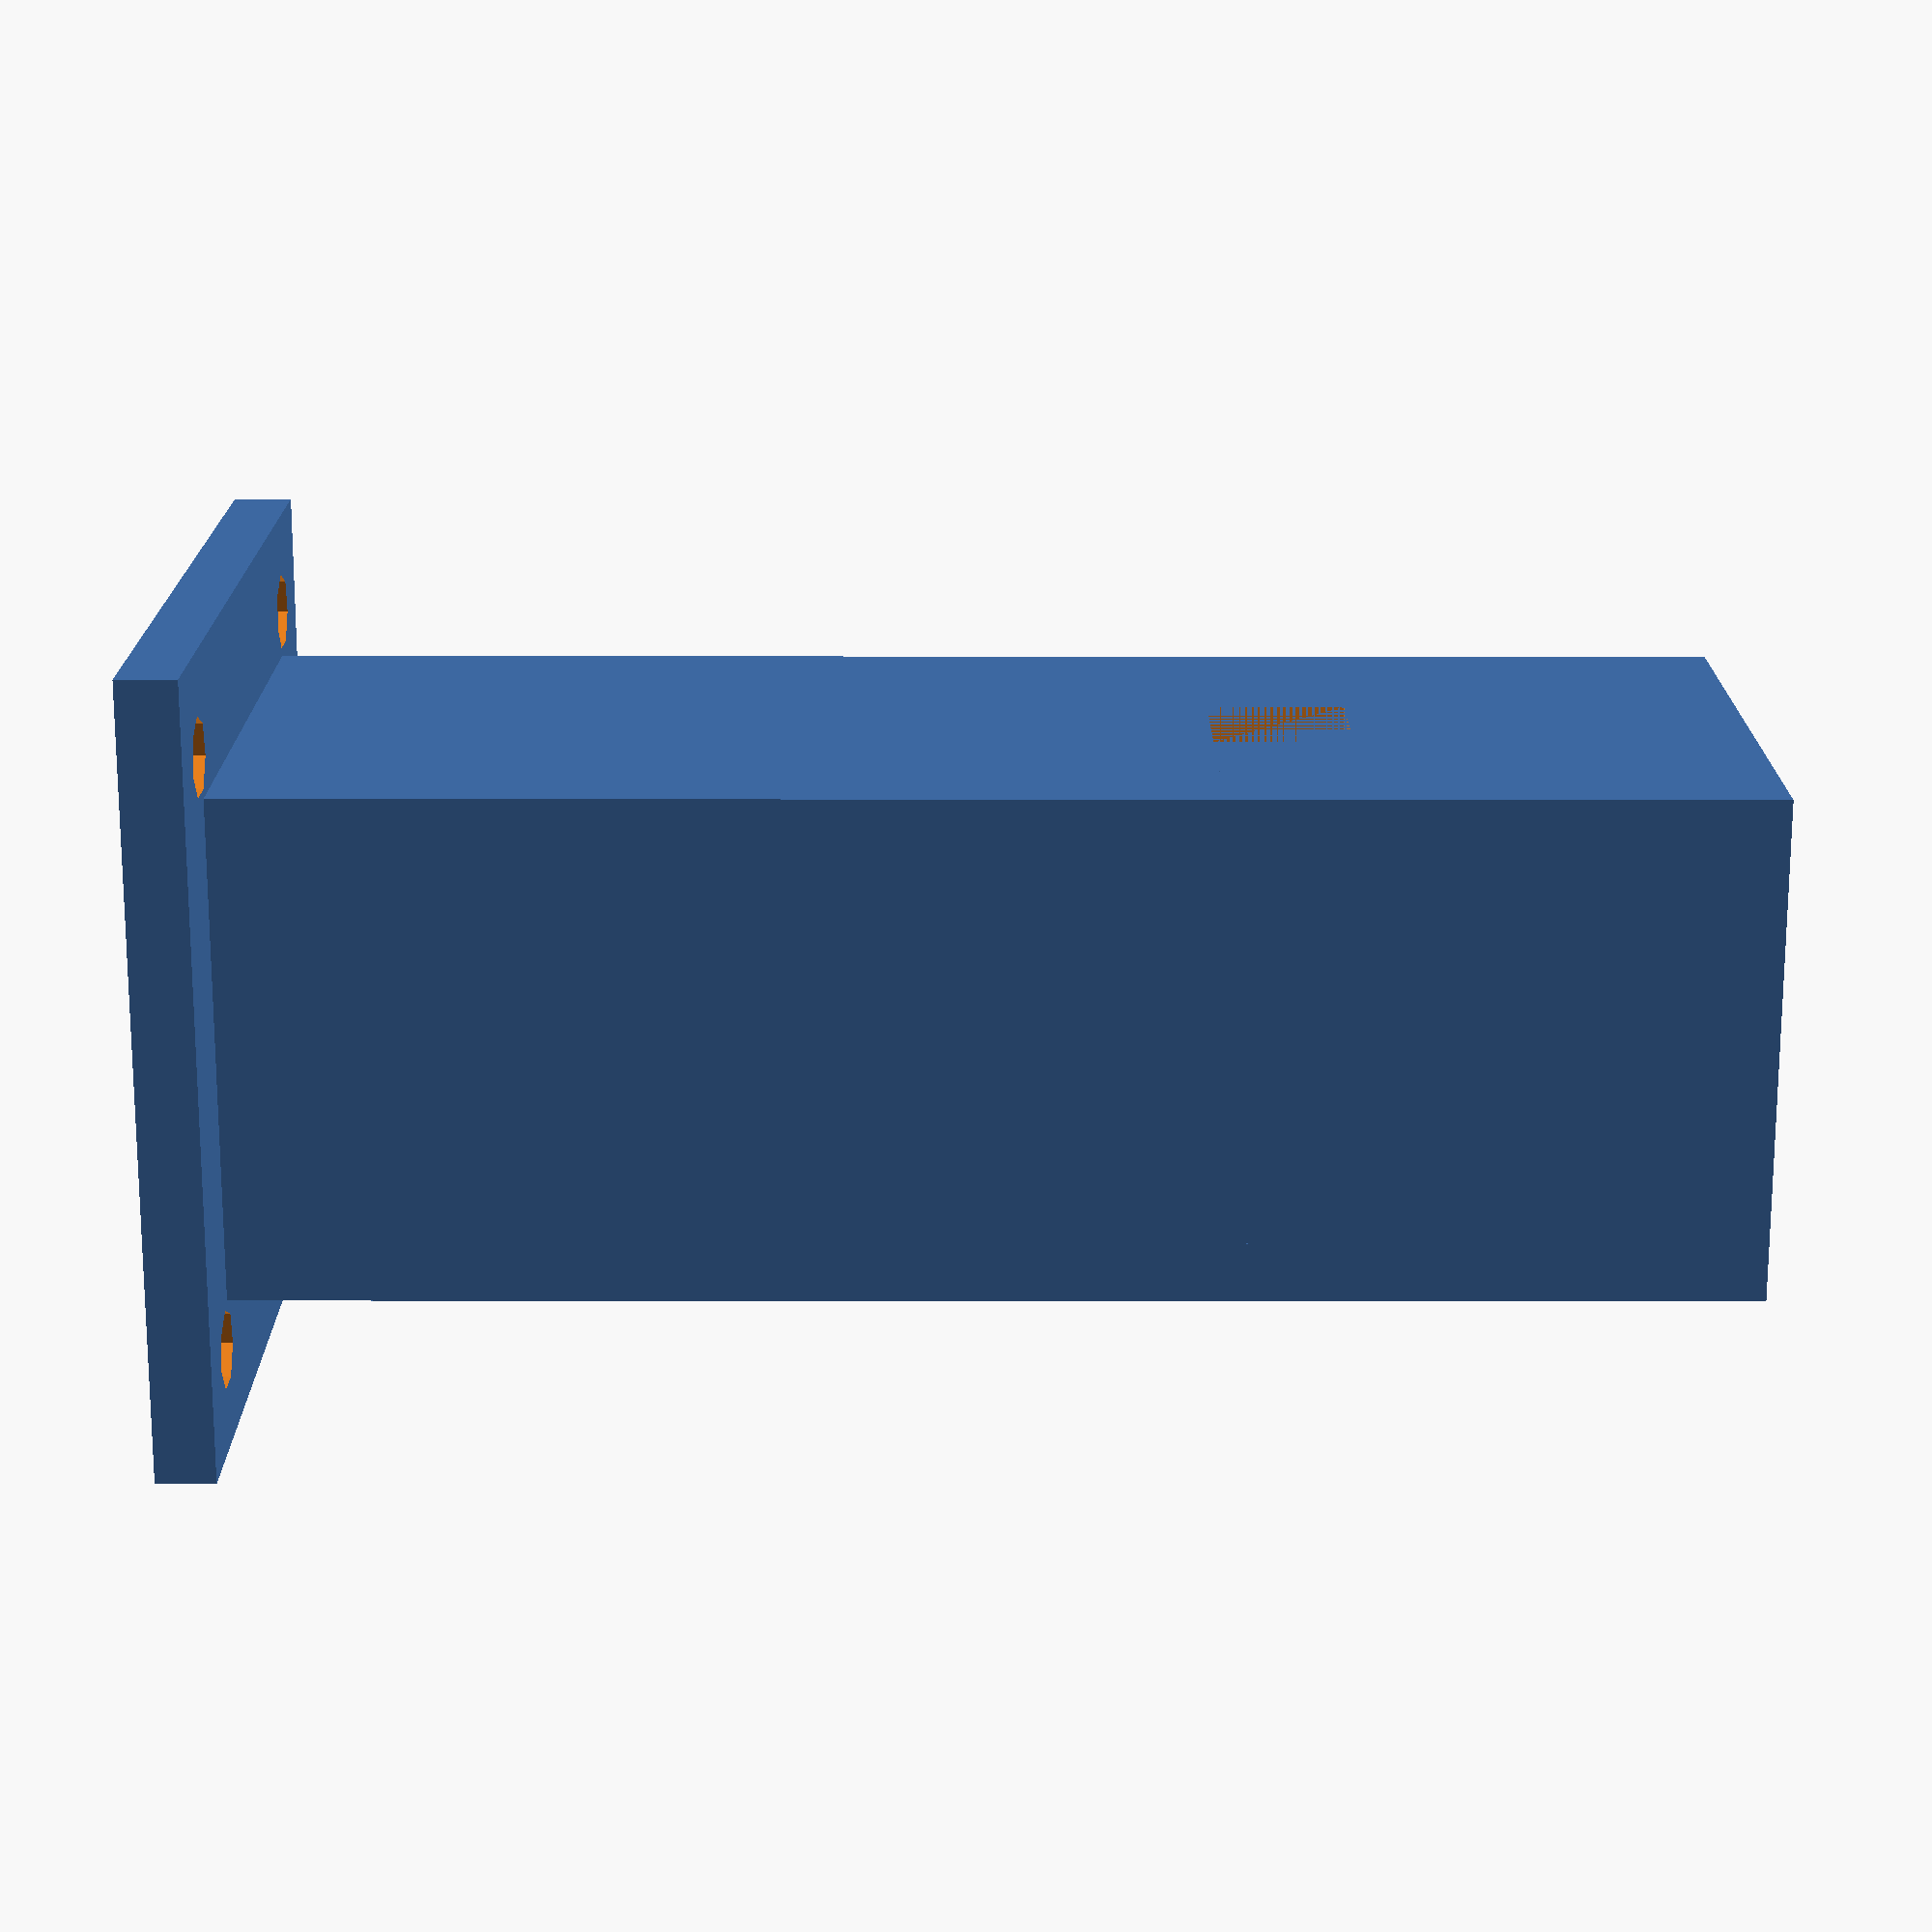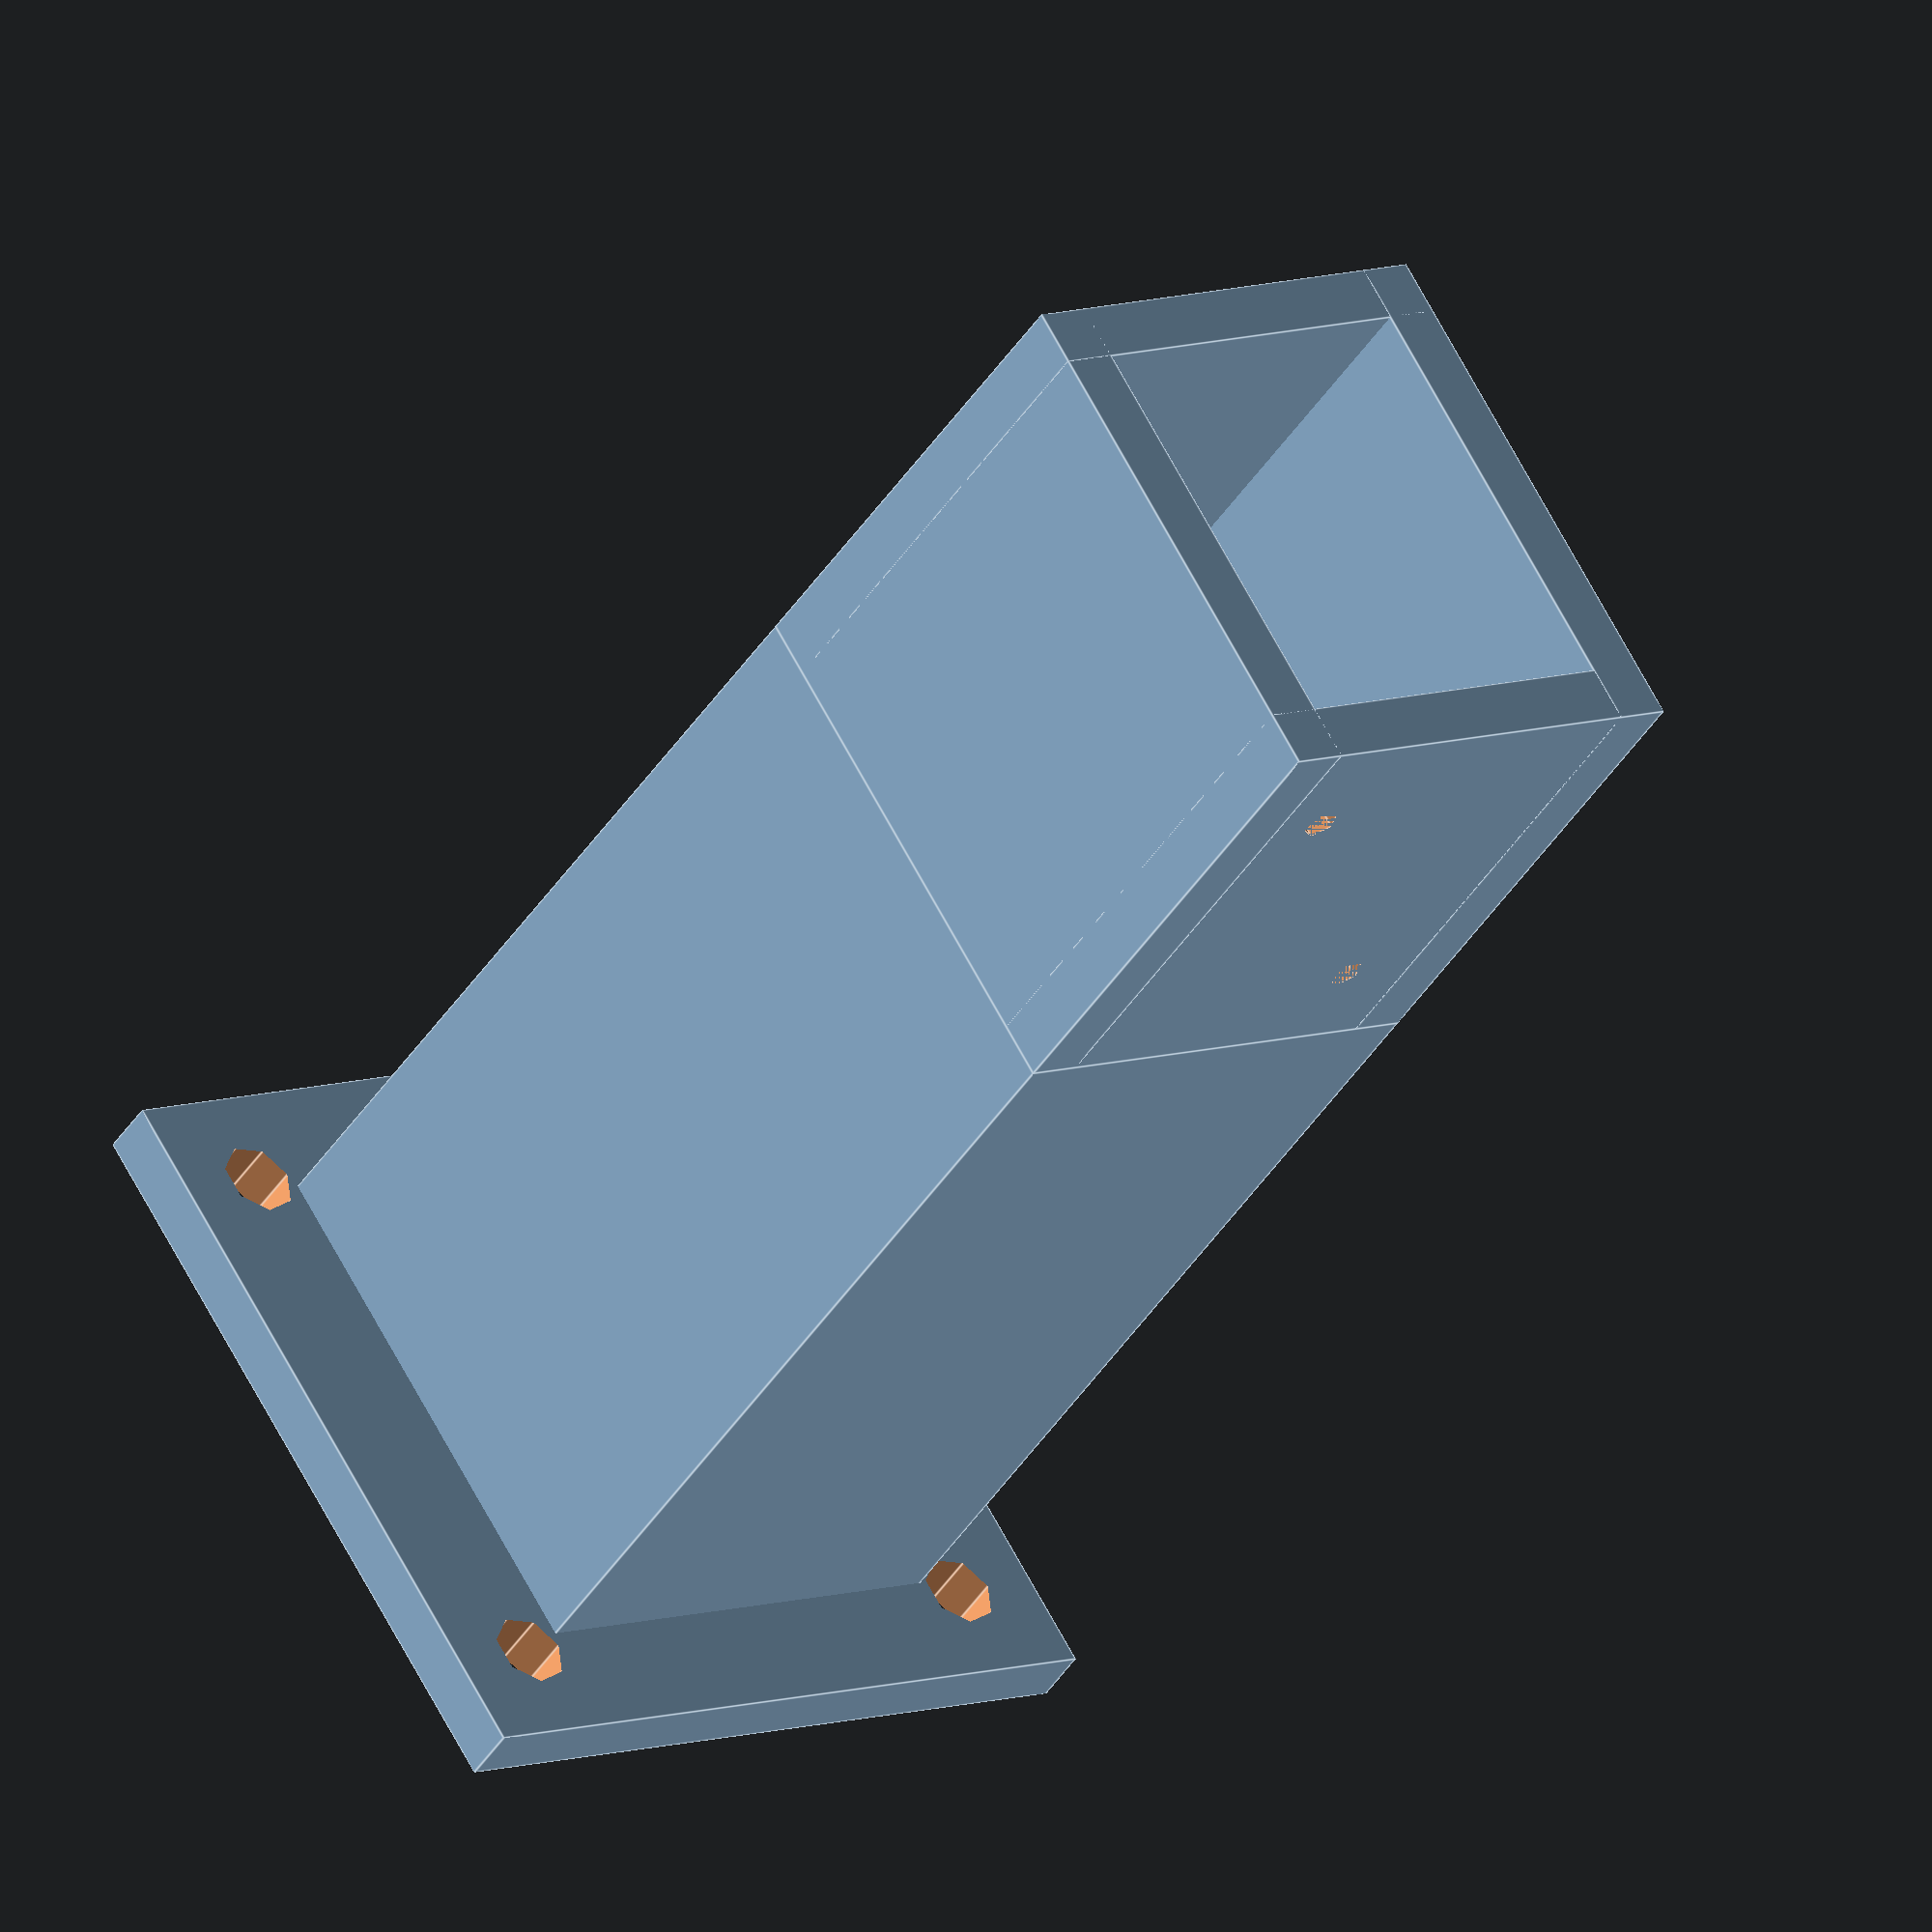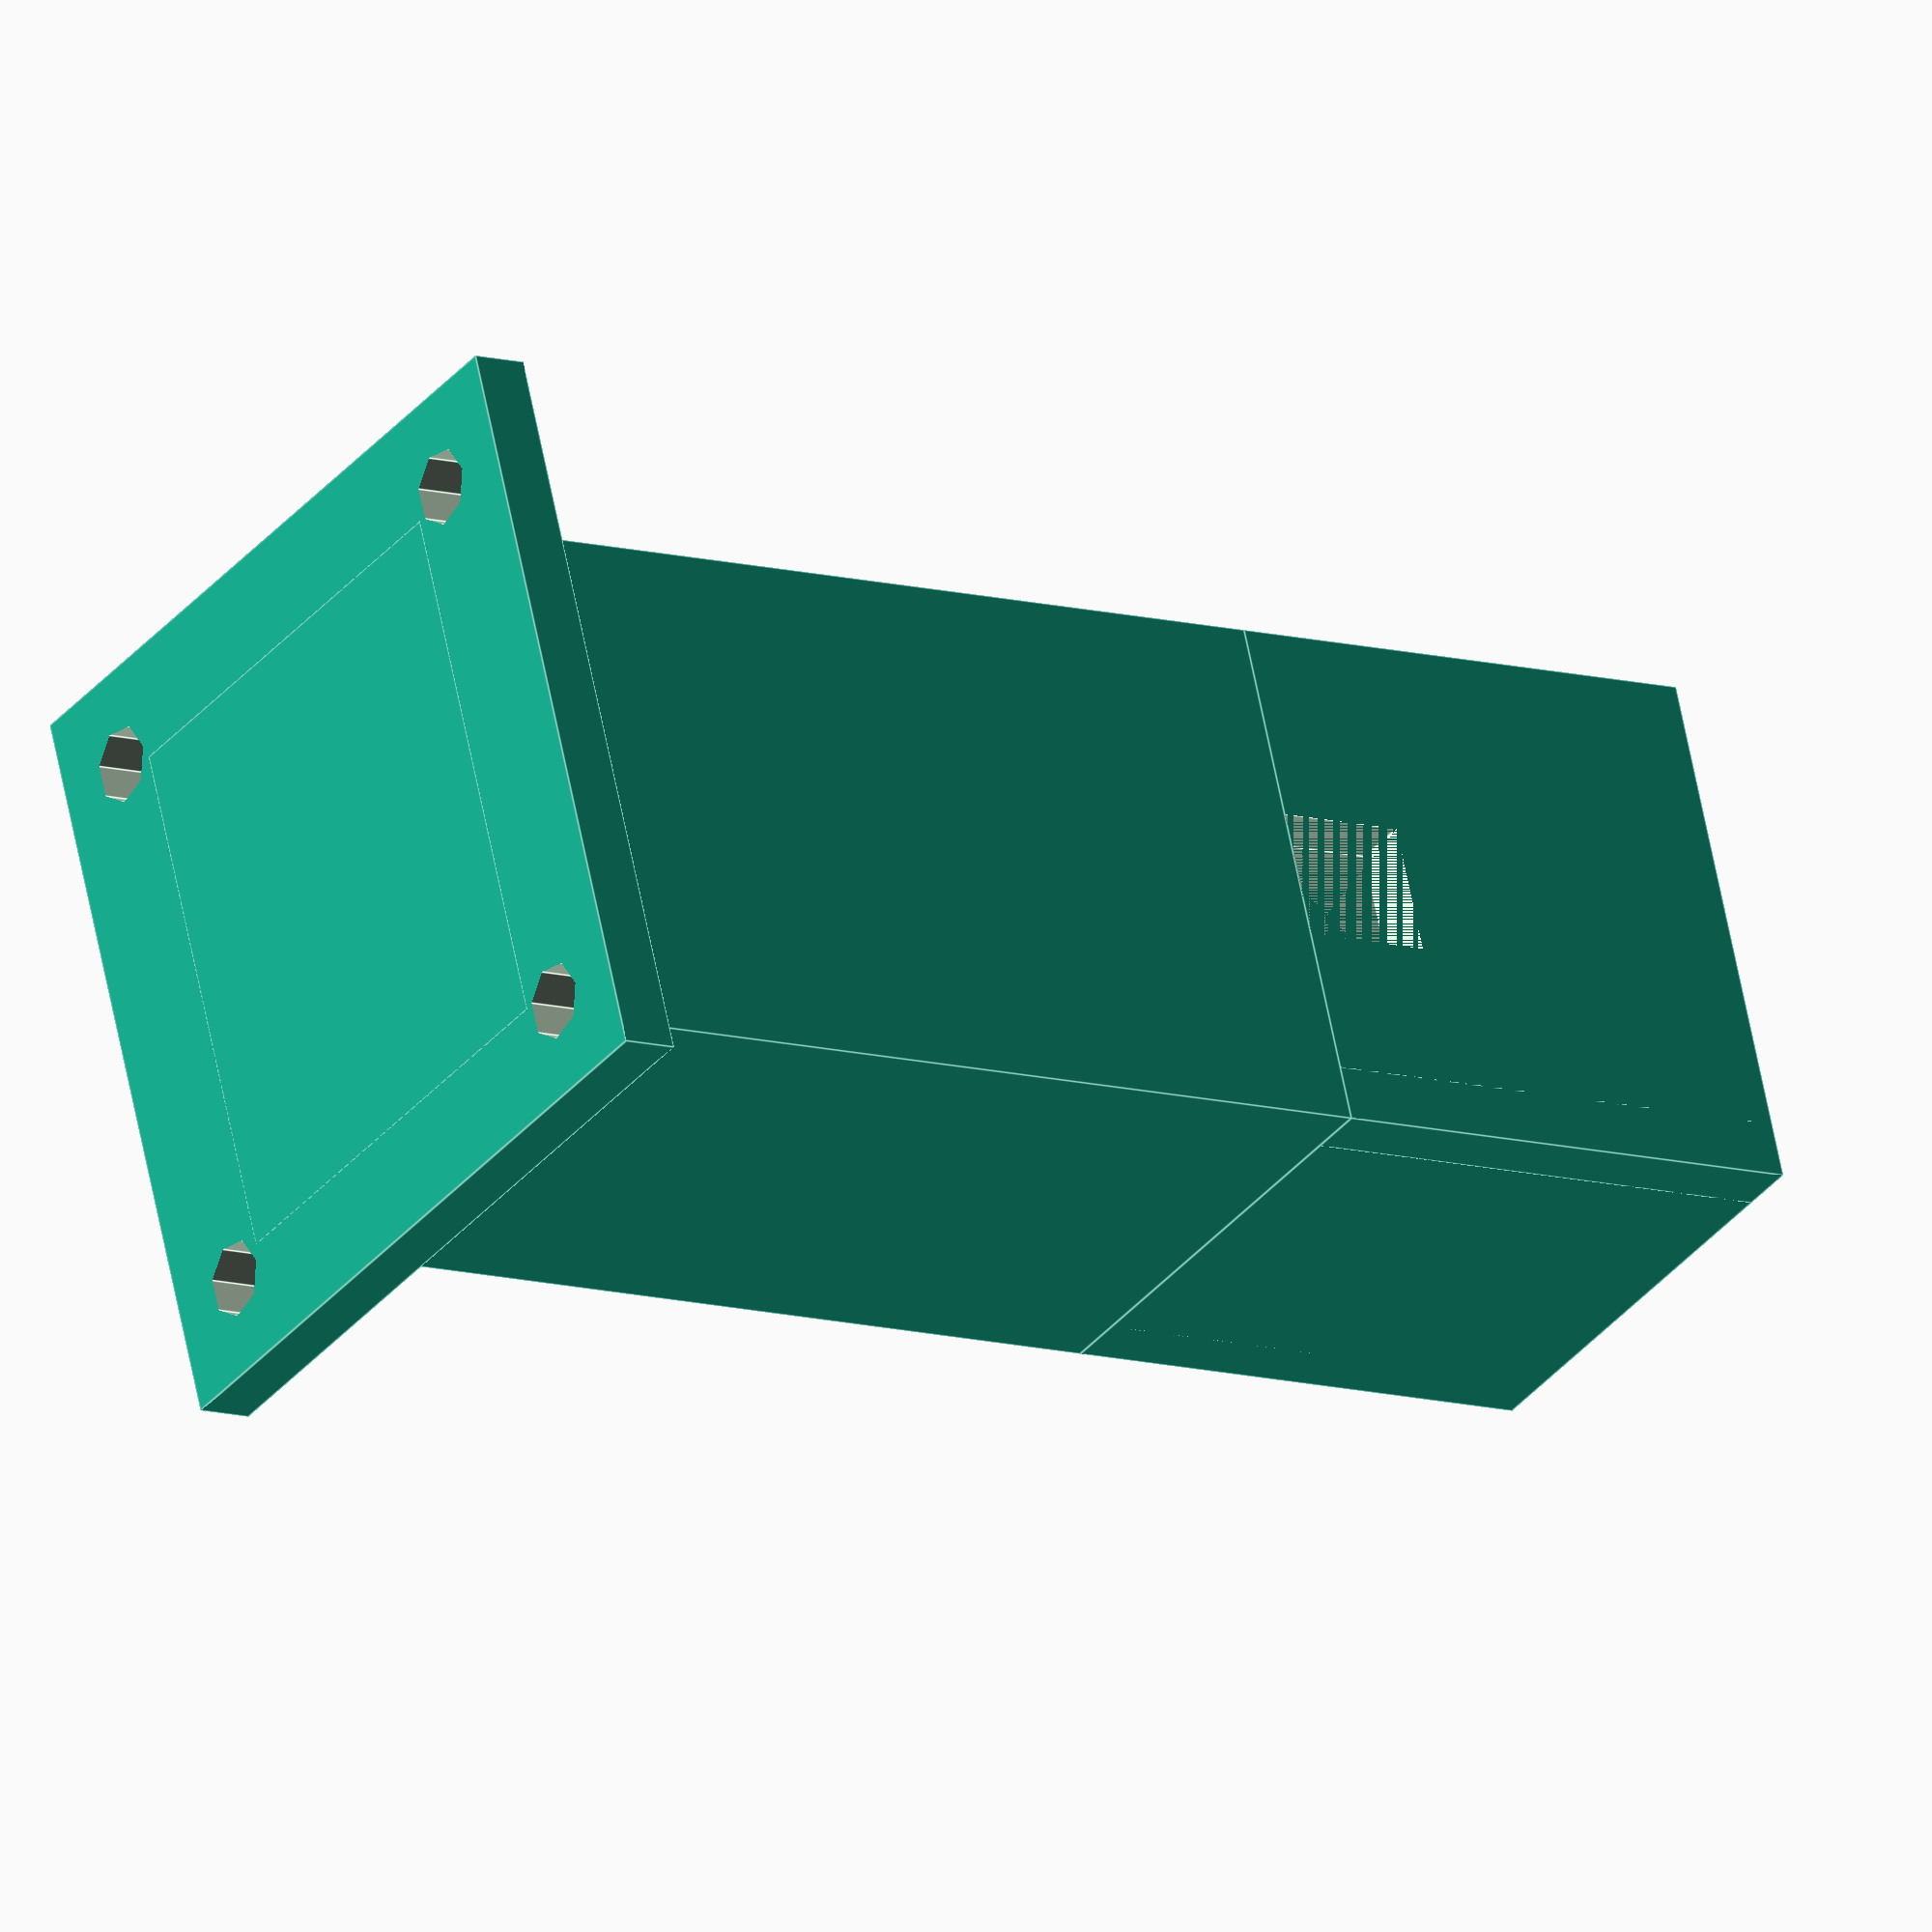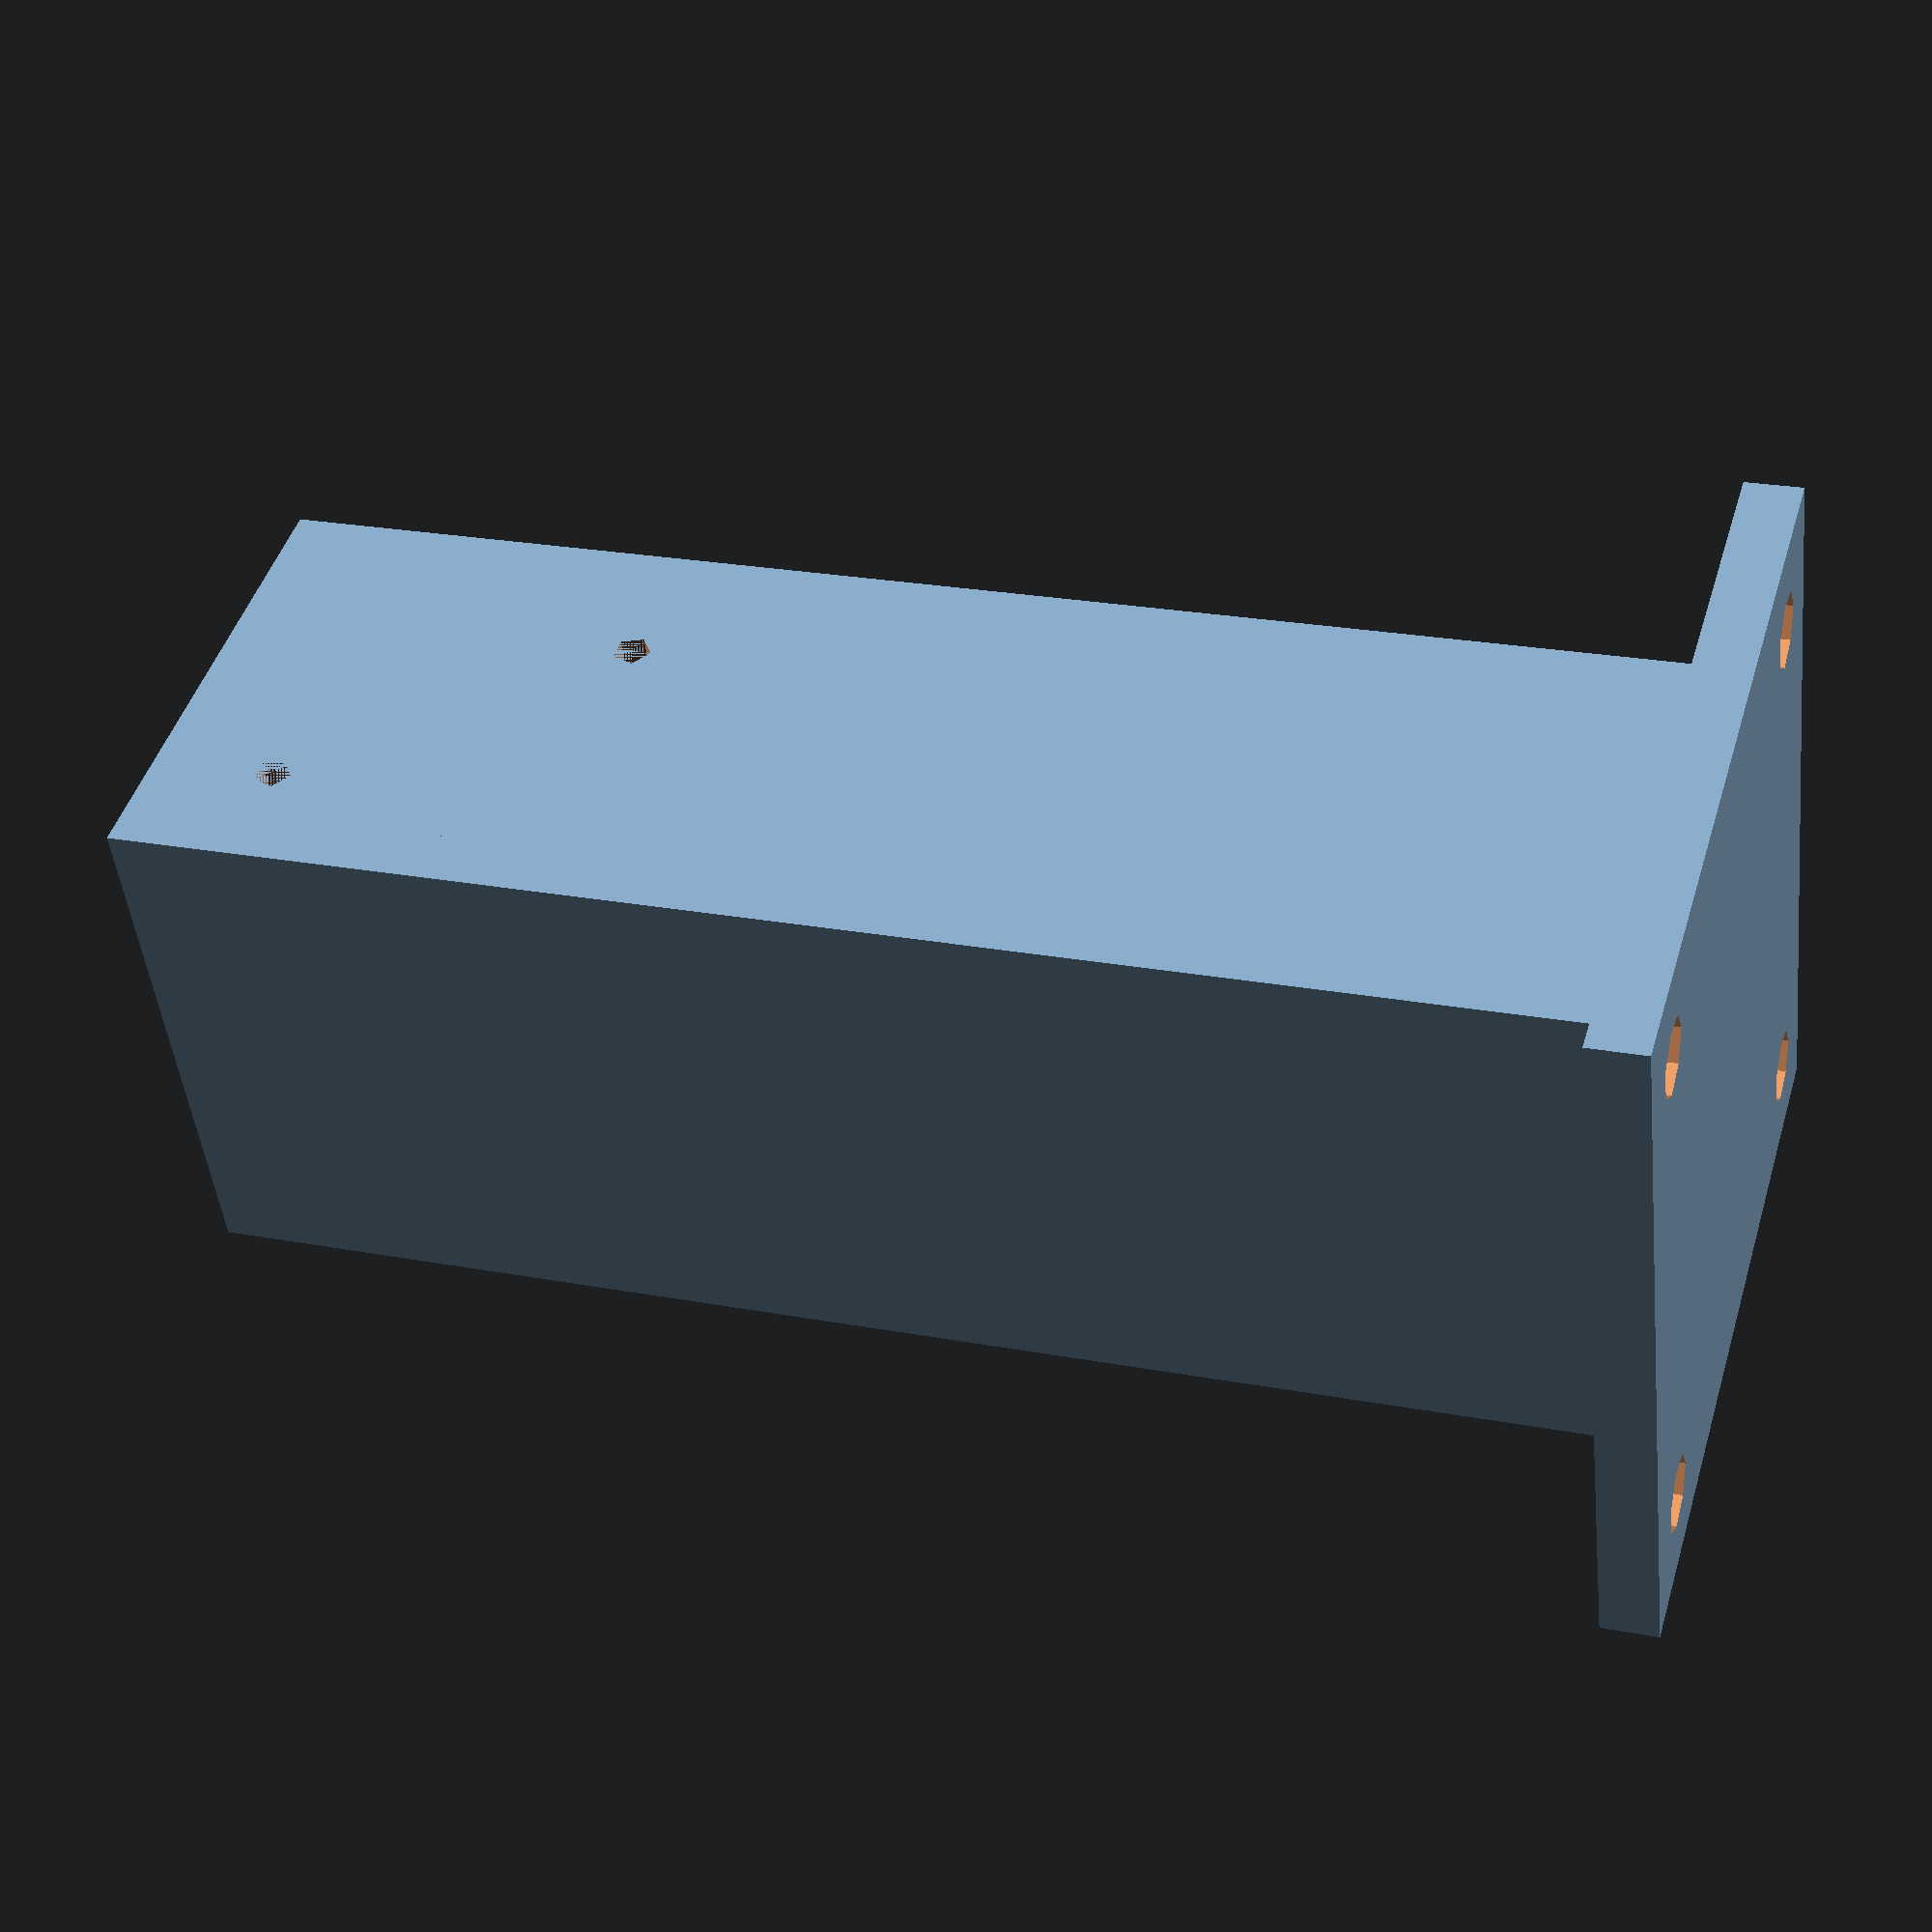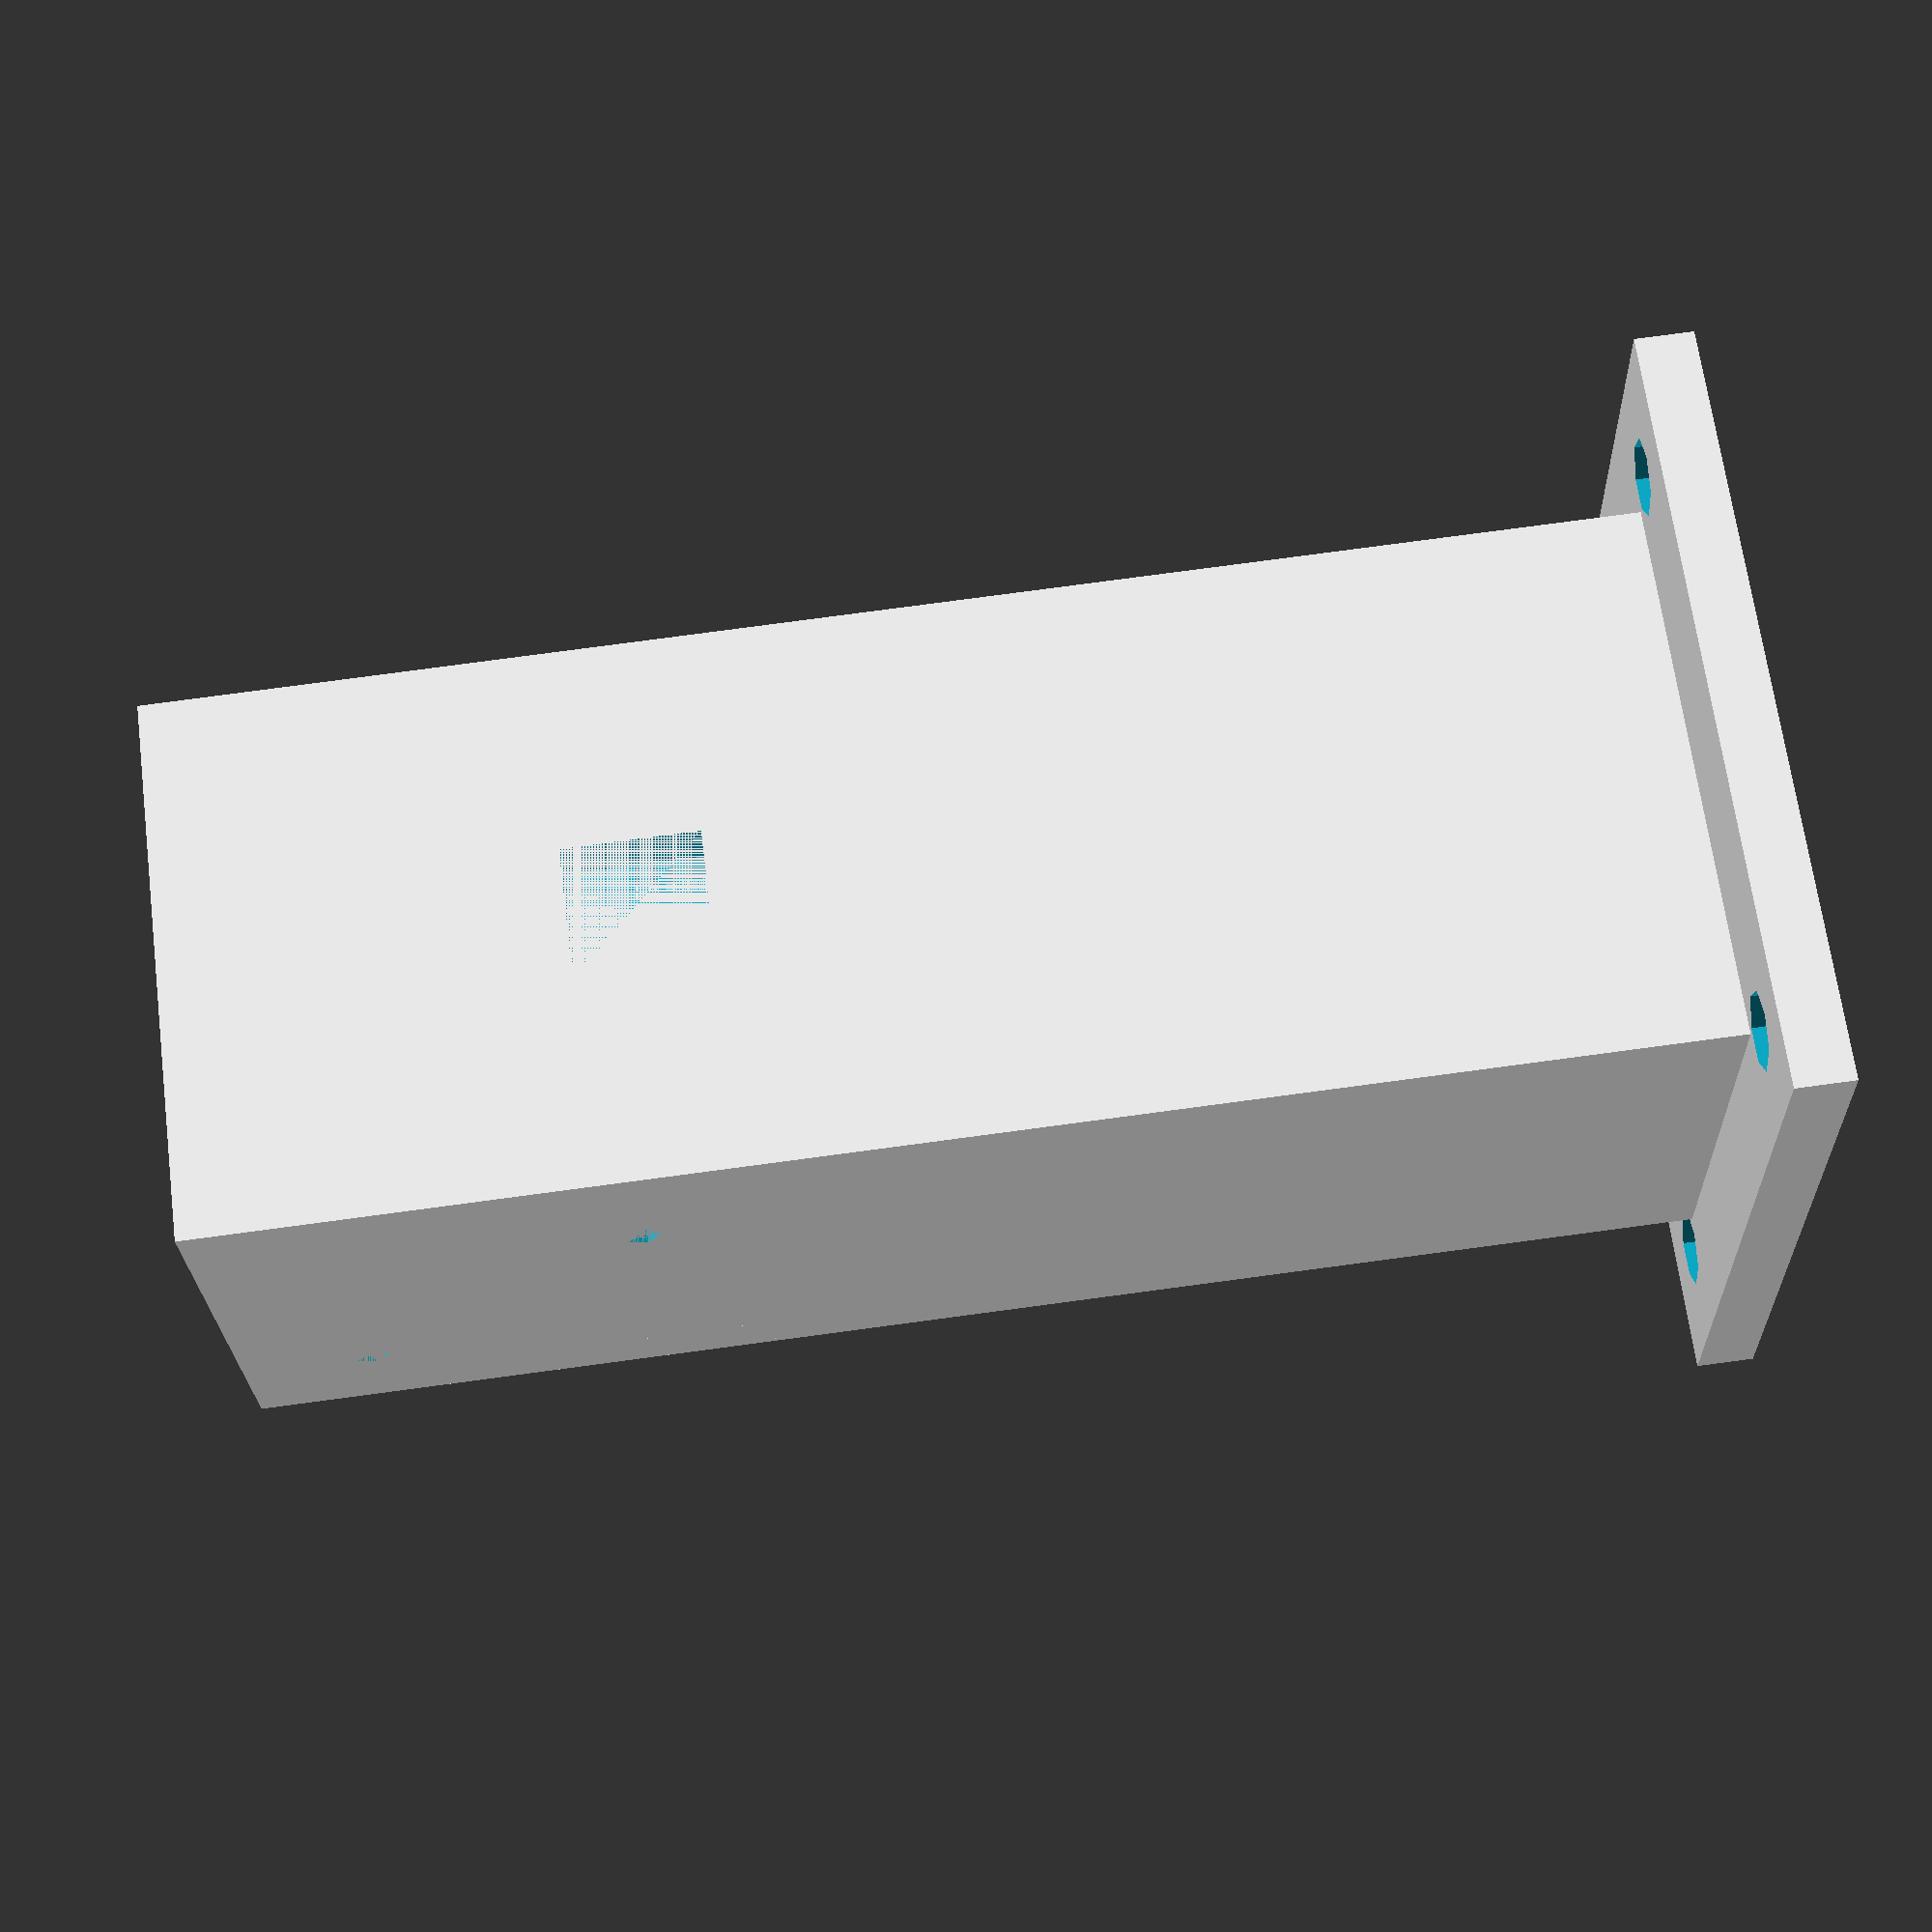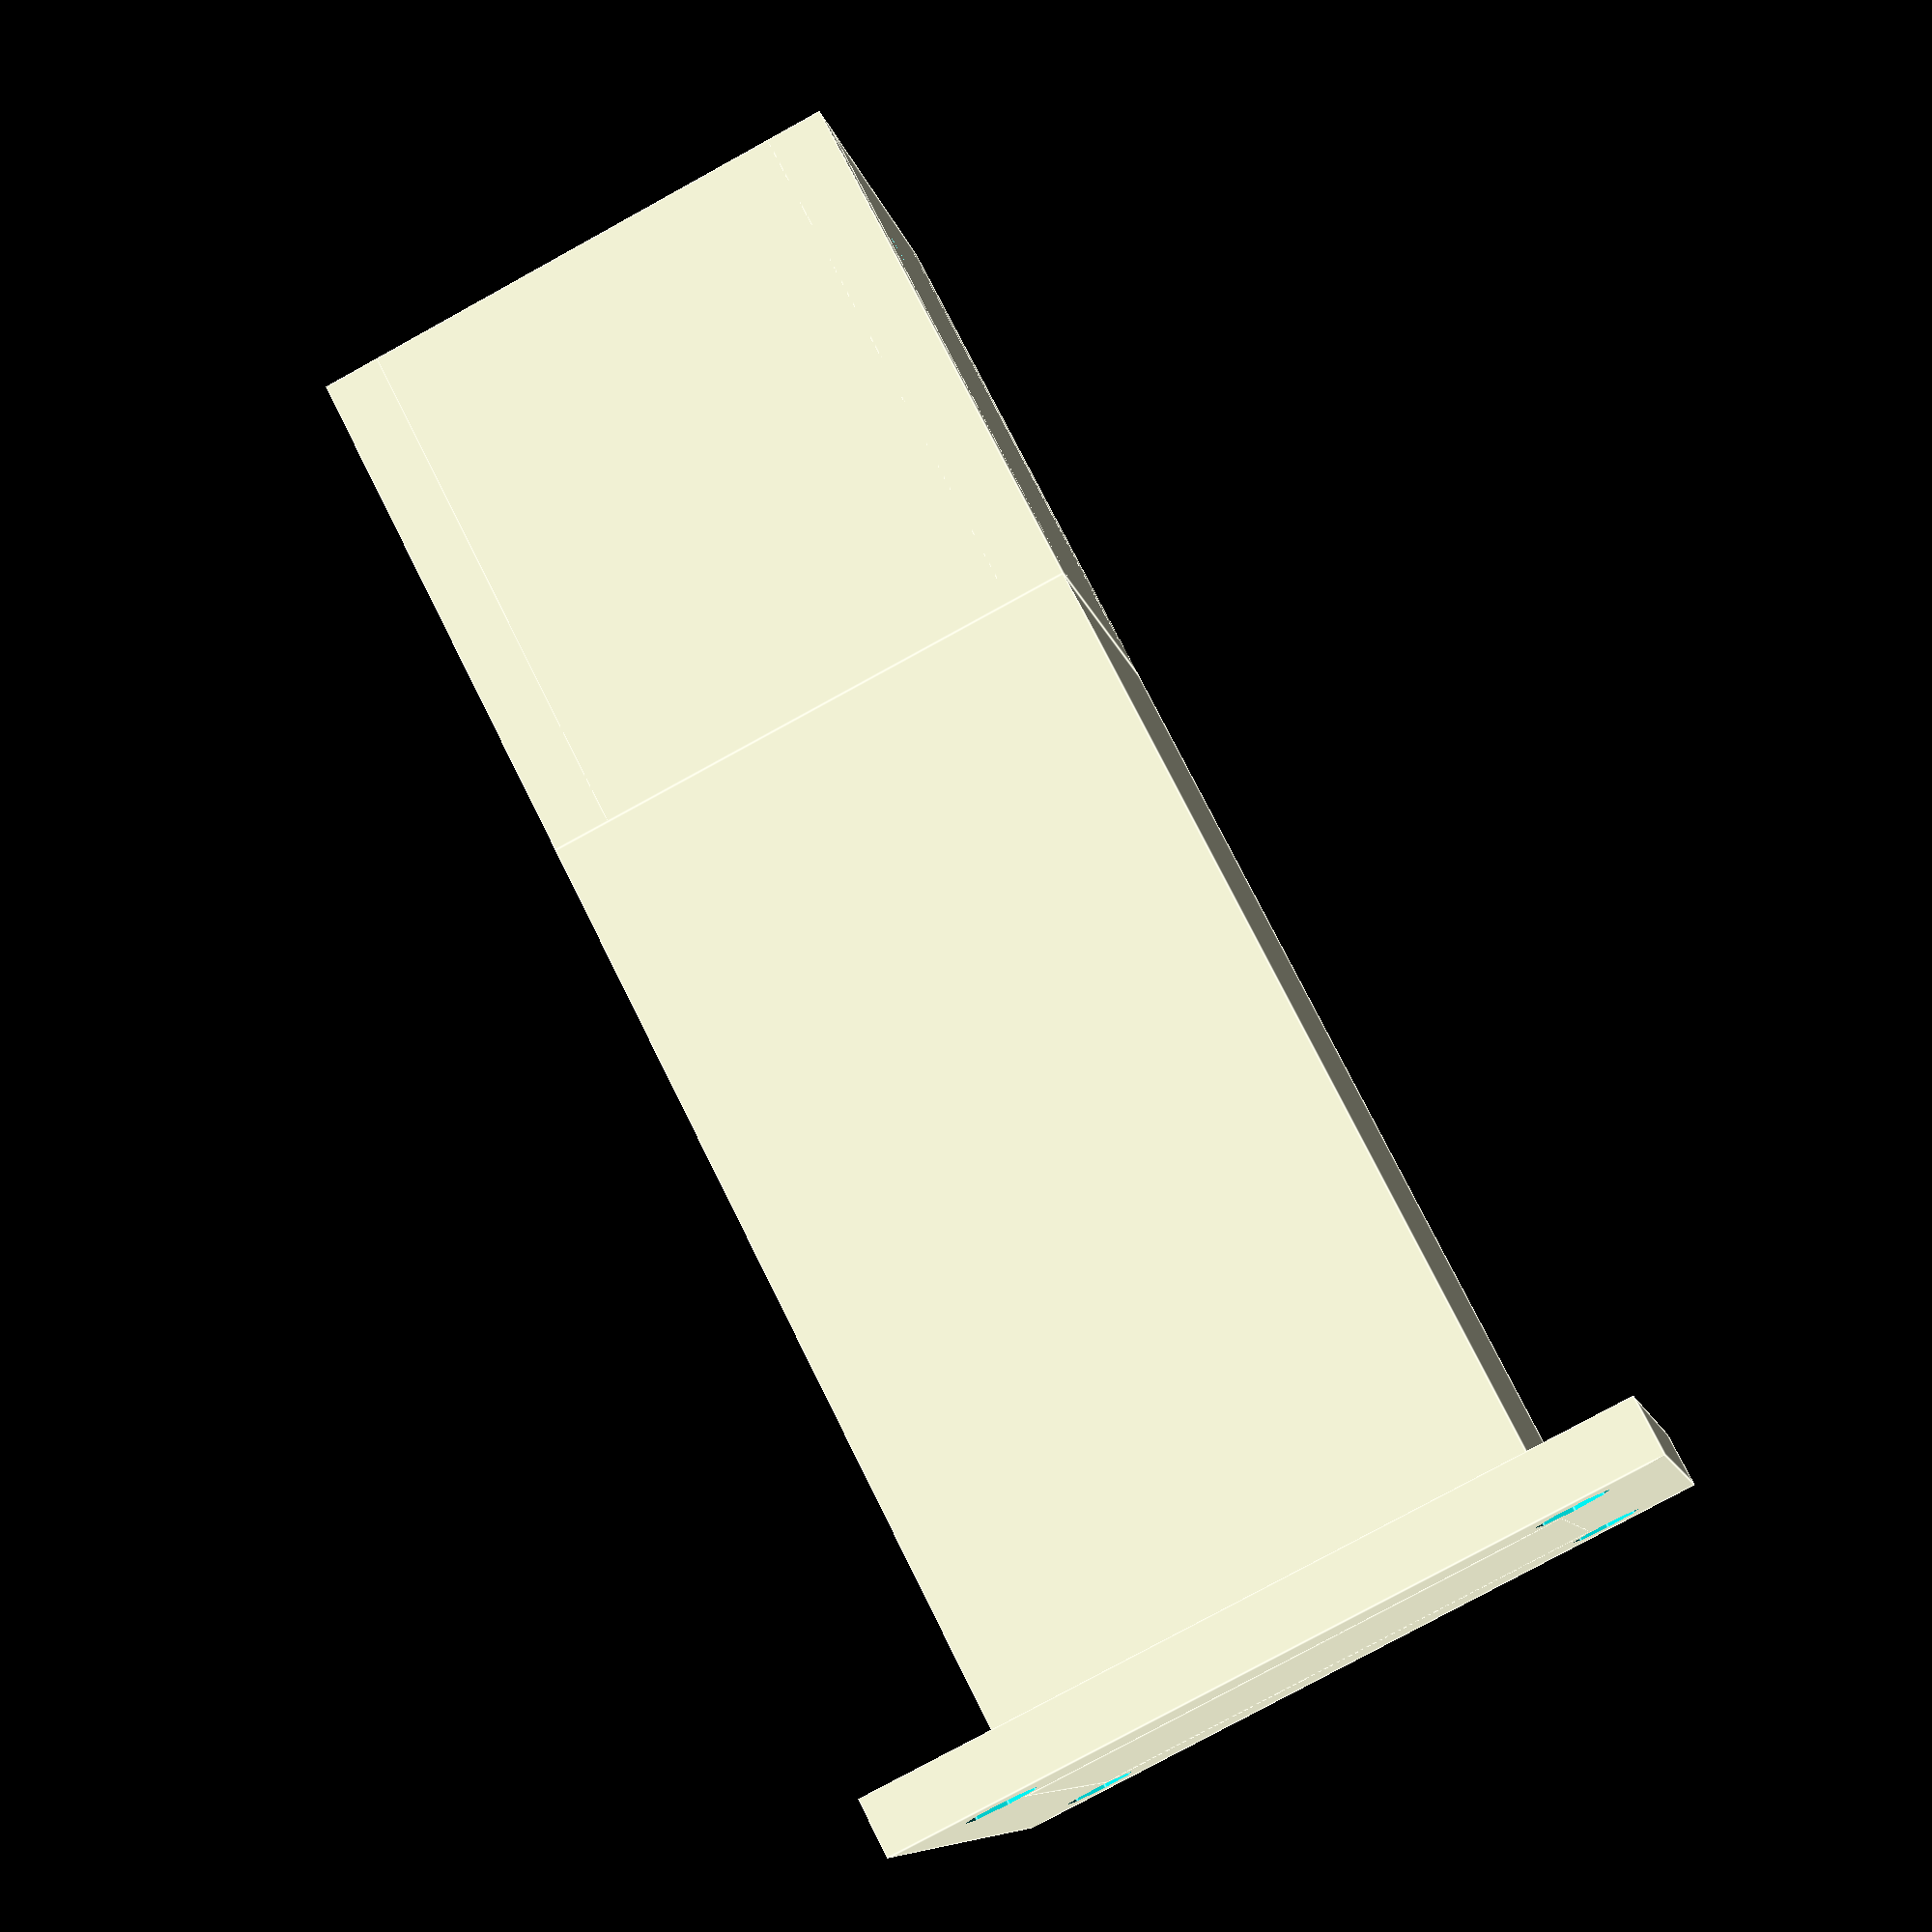
<openscad>
// radius of the circle of balls (average between external and internal radiuses)


//ball bearing stand
//stand();

// linear motor stand
linear_motor();


// test cylinder
/*
translate([1,0,1])
rotate([90,90,0])
cylinder(2,d=2);*/

module stand() {
difference()
{
    stand_width = 20;
    stand_height = 57.4;
    base_width = 40;
    base_height = 3;
    union() {
            
       
	/*
          translate([-thickness,+7*support_length-thickness,-support_height])
          cube([2*support_length,2*support_length,support_height+support_height+2*thickness]);
    }
        */
        //stand
    translate([base_width/4, base_width/4,0])   
    cube([stand_width,stand_width,stand_height]);
    
        //base
        
    cube([base_width, base_width, base_height]);
        
        
        }
        
        // hold for middle screw
        translate([base_width/2,base_width/2,stand_height-30])
       cylinder(50,d=4);
    //hold for screw
        translate([7*base_width/8,7*base_width/8,-base_height])
       cylinder(10,d=4);
        translate([1*base_width/8,7*base_width/8,-base_height])
       cylinder(10,d=4);
       translate([1*base_width/8,1*base_width/8,-base_height])
       cylinder(10,d=4);
       translate([7*base_width/8,1*base_width/8,-base_height])
       cylinder(10,d=4);
    
}
}

module linear_motor() {
    base_width = 40;
    base_height = 3;
    thickness = 3;
    motor_width = 22.5;
    motor_depth = 25.5;
    motor_height = 27;
    linear_height = 51.5;  //default 52.5
    
    back_piston_deep = 8.5+10;
    back_piston_width = 10;
    
    padded_width = motor_width+thickness;
    padded_depth = motor_depth+thickness;
    
    difference() {
        union() {
            
            // base
            cube([base_width, base_width, base_height]);
            
            // linear motor base
            translate([(base_width-padded_width)/2,(base_width-padded_depth)/2,0])
            cube([padded_width,padded_depth,linear_height]);
            
            // holder
            translate([(base_width-padded_width)/2,(base_width-padded_depth)/2,linear_height])
            cube([padded_width,thickness,motor_height]);
            
            translate([(base_width-padded_width)/2,(base_width-padded_depth)/2,linear_height])
            cube([thickness,padded_depth,motor_height]);
            
            translate([(base_width-padded_width)/2,(base_width-padded_depth)/2+motor_depth,linear_height])
            cube([padded_width,thickness,motor_height]);
            
            translate([(base_width-padded_width)/2+motor_width,(base_width-padded_depth)/2,linear_height])
            cube([thickness,padded_depth,motor_height]);
        }
        
        // screws
        translate([7*base_width/8,7*base_width/8,-base_height])
            cylinder(10,d=4);
        translate([1*base_width/8,7*base_width/8,-base_height])
            cylinder(10,d=4);
       translate([1*base_width/8,1*base_width/8,-base_height])
            cylinder(10,d=4);
       translate([7*base_width/8,1*base_width/8,-base_height])
            cylinder(10,d=4);
        
        // hole for piston back
        translate([base_width/2,base_width/2,linear_height-back_piston_deep])
            cylinder(back_piston_deep, d=back_piston_width);
        
        // screw holes linear motor
        translate([(base_width-padded_width)/2+5+1,(base_width-padded_depth)/2+thickness,linear_height+19.5+1])
        rotate([90,90,0])
            cylinder(thickness,d=2);
        
        translate([(base_width-padded_width)/2+17+1,(base_width-padded_depth)/2+thickness,linear_height+4.5+1])
        rotate([90,90,0])
            cylinder(thickness,d=2);
            
        // hole 
        translate([(base_width-padded_width)/2+motor_width,(base_width-7)/2,linear_height])
            cube([thickness,7,7]);
    }
}

</openscad>
<views>
elev=9.8 azim=242.8 roll=269.8 proj=p view=wireframe
elev=223.0 azim=147.7 roll=210.2 proj=o view=edges
elev=10.8 azim=199.5 roll=234.8 proj=o view=edges
elev=336.5 azim=200.8 roll=107.6 proj=p view=wireframe
elev=281.2 azim=257.9 roll=82.4 proj=p view=wireframe
elev=283.3 azim=101.6 roll=153.5 proj=p view=edges
</views>
